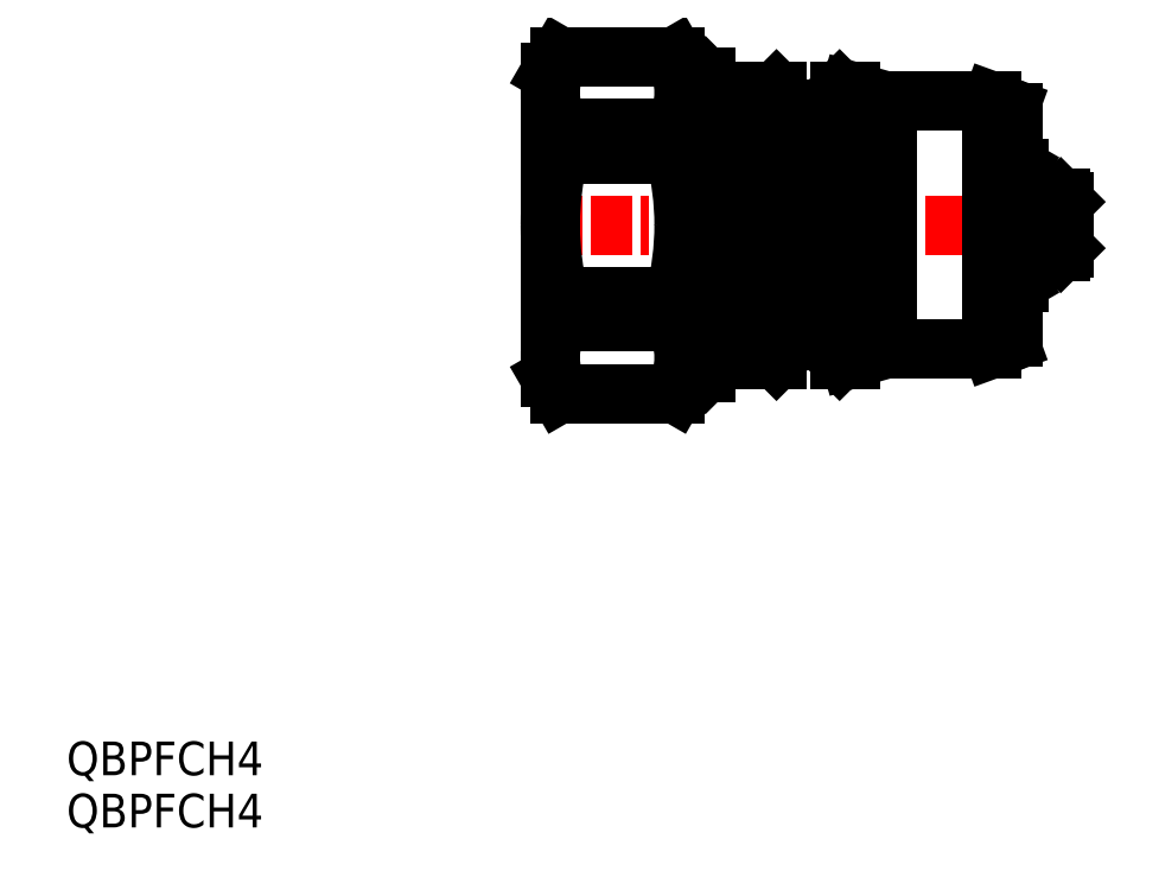
<metadata>
{"format":"dxf","ext":"dxf","renderer":"ezdxf+matplotlib","layout":"modelspace","background":"white","min_lineweight":24,"dpi":150}
</metadata>
<code>
0
SECTION
2
ENTITIES
0
LINE
8
CENTER
10
-38.4
20
3.336
30
0
11
15.42
21
3.336
31
0
0
LINE
8
0
10
8.104
20
-2.375
30
0
11
8.643
21
-2.064
31
0
0
LINE
8
0
10
12.92
20
1.136
30
0
11
12.62
21
0.8306
31
0
0
ARC
8
0
10
12.85
20
-3.664
30
0
40
4.5
50
92.93
51
159.2
0
LINE
8
0
10
12.92
20
3.336
30
0
11
12.92
21
1.136
31
0
0
LINE
8
0
10
8.643
20
-2.064
30
0
11
8.643
21
3.336
31
0
0
LINE
8
0
10
12.62
20
0.8306
30
0
11
12.62
21
3.336
31
0
0
LINE
8
0
10
8.104
20
9.047
30
0
11
8.643
21
8.736
31
0
0
LINE
8
0
10
12.92
20
5.536
30
0
11
12.62
21
5.841
31
0
0
ARC
8
0
10
12.85
20
10.34
30
0
40
4.5
50
200.8
51
267.1
0
LINE
8
0
10
12.92
20
3.336
30
0
11
12.92
21
5.536
31
0
0
LINE
8
0
10
8.643
20
8.736
30
0
11
8.643
21
3.336
31
0
0
LINE
8
0
10
12.62
20
5.841
30
0
11
12.62
21
3.336
31
0
0
LINE
8
0
10
6.104
20
-8.414
30
0
11
-3.896
21
-8.414
31
0
0
LINE
8
0
10
-12.65
20
-7.664
30
0
11
-10.15
21
-7.664
31
0
0
LINE
8
0
10
-35.03
20
-12.66
30
0
11
-24.05
21
-12.66
31
0
0
LINE
8
0
10
-7.396
20
-9.414
30
0
11
-3.896
21
-8.414
31
0
0
LINE
8
0
10
-8.396
20
-9.414
30
0
11
-10.15
21
-7.664
31
0
0
LINE
8
0
10
-14.4
20
-9.414
30
0
11
-12.65
21
-7.664
31
0
0
LINE
8
0
10
-7.396
20
-9.414
30
0
11
-8.396
21
-9.414
31
0
0
LINE
8
0
10
-14.4
20
-9.414
30
0
11
-19.9
21
-9.414
31
0
0
LINE
8
0
10
-35.03
20
-5.84
30
0
11
-24.05
21
-5.84
31
0
0
LINE
8
0
10
-35.03
20
-3.428
30
0
11
-24.05
21
-3.428
31
0
0
LINE
8
0
10
-35.9
20
-11.16
30
0
11
-35.03
21
-12.66
31
0
0
LINE
8
0
10
-35.03
20
-5.84
30
0
11
-35.03
21
-3.428
31
0
0
ARC
8
0
10
-28.74
20
-9.252
30
0
40
7.155
50
151.5
51
208.5
0
LINE
8
0
10
8.104
20
3.336
30
0
11
8.104
21
-7.336
31
0
0
LINE
8
0
10
-3.896
20
3.336
30
0
11
-3.896
21
-8.414
31
0
0
LINE
8
0
10
-7.396
20
3.336
30
0
11
-7.396
21
-9.414
31
0
0
LINE
8
0
10
-8.396
20
3.336
30
0
11
-8.396
21
-9.414
31
0
0
LINE
8
0
10
-14.4
20
3.336
30
0
11
-14.4
21
-9.414
31
0
0
LINE
8
0
10
-22.9
20
-10.66
30
0
11
-22.9
21
3.336
31
0
0
LINE
8
0
10
-35.9
20
3.336
30
0
11
-35.9
21
-11.16
31
0
0
LINE
8
0
10
-12.65
20
-7.664
30
0
11
-12.65
21
3.336
31
0
0
LINE
8
0
10
-10.15
20
-7.664
30
0
11
-10.15
21
3.336
31
0
0
ARC
8
0
10
-9.05
20
3.336
30
0
40
26.85
50
180
51
194.6
0
LINE
8
0
10
-21.15
20
-10.66
30
0
11
-22.9
21
-10.66
31
0
0
LINE
8
0
10
-21.15
20
-10.66
30
0
11
-19.9
21
-9.414
31
0
0
LINE
8
0
10
-24.05
20
-12.66
30
0
11
-22.9
21
-10.66
31
0
0
LINE
8
0
10
-24.05
20
-5.84
30
0
11
-24.05
21
-3.428
31
0
0
LINE
8
0
10
-21.15
20
-10.66
30
0
11
-21.15
21
3.336
31
0
0
LINE
8
0
10
-19.9
20
-9.414
30
0
11
-19.9
21
3.336
31
0
0
ARC
8
0
10
-30.34
20
-9.252
30
0
40
7.155
50
331.5
51
28.48
0
ARC
8
0
10
-50.03
20
3.336
30
0
40
26.85
50
345.4
51
0
0
ARC
8
0
10
7.604
20
-7.336
30
0
40
0.5
50
290
51
0
0
LINE
8
0
10
6.104
20
-8.414
30
0
11
7.775
21
-7.806
31
0
0
LINE
8
0
10
6.104
20
3.336
30
0
11
6.104
21
-8.414
31
0
0
LINE
8
0
10
6.104
20
15.09
30
0
11
-3.896
21
15.09
31
0
0
LINE
8
0
10
-12.65
20
14.34
30
0
11
-10.15
21
14.34
31
0
0
LINE
8
0
10
-35.03
20
19.34
30
0
11
-24.05
21
19.34
31
0
0
LINE
8
0
10
-7.396
20
16.09
30
0
11
-3.896
21
15.09
31
0
0
LINE
8
0
10
-8.396
20
16.09
30
0
11
-10.15
21
14.34
31
0
0
LINE
8
0
10
-14.4
20
16.09
30
0
11
-12.65
21
14.34
31
0
0
LINE
8
0
10
-7.396
20
16.09
30
0
11
-8.396
21
16.09
31
0
0
LINE
8
0
10
-14.4
20
16.09
30
0
11
-19.9
21
16.09
31
0
0
LINE
8
0
10
-35.03
20
12.51
30
0
11
-24.05
21
12.51
31
0
0
LINE
8
0
10
-35.03
20
10.1
30
0
11
-24.05
21
10.1
31
0
0
LINE
8
0
10
-35.9
20
17.84
30
0
11
-35.03
21
19.34
31
0
0
LINE
8
0
10
-35.03
20
12.51
30
0
11
-35.03
21
10.1
31
0
0
ARC
8
0
10
-28.74
20
15.92
30
0
40
7.155
50
151.5
51
208.5
0
LINE
8
0
10
-21.15
20
17.34
30
0
11
-22.9
21
17.34
31
0
0
LINE
8
0
10
-21.15
20
17.34
30
0
11
-19.9
21
16.09
31
0
0
LINE
8
0
10
-24.05
20
19.34
30
0
11
-22.9
21
17.34
31
0
0
LINE
8
0
10
-24.05
20
12.51
30
0
11
-24.05
21
10.1
31
0
0
ARC
8
0
10
-30.34
20
15.92
30
0
40
7.155
50
331.5
51
28.48
0
ARC
8
0
10
7.604
20
14.01
30
0
40
0.5
50
0
51
70
0
LINE
8
0
10
6.104
20
15.09
30
0
11
7.775
21
14.48
31
0
0
LINE
8
0
10
8.104
20
3.336
30
0
11
8.104
21
14.01
31
0
0
LINE
8
0
10
-3.896
20
3.336
30
0
11
-3.896
21
15.09
31
0
0
LINE
8
0
10
-7.396
20
3.336
30
0
11
-7.396
21
16.09
31
0
0
LINE
8
0
10
-8.396
20
3.336
30
0
11
-8.396
21
16.09
31
0
0
LINE
8
0
10
-14.4
20
3.336
30
0
11
-14.4
21
16.09
31
0
0
LINE
8
0
10
-22.9
20
17.34
30
0
11
-22.9
21
3.336
31
0
0
LINE
8
0
10
-35.9
20
3.336
30
0
11
-35.9
21
17.84
31
0
0
LINE
8
0
10
-12.65
20
14.34
30
0
11
-12.65
21
3.336
31
0
0
LINE
8
0
10
-10.15
20
14.34
30
0
11
-10.15
21
3.336
31
0
0
ARC
8
0
10
-9.05
20
3.336
30
0
40
26.85
50
165.4
51
180
0
LINE
8
0
10
-21.15
20
17.34
30
0
11
-21.15
21
3.336
31
0
0
LINE
8
0
10
-19.9
20
16.09
30
0
11
-19.9
21
3.336
31
0
0
ARC
8
0
10
-50.03
20
3.336
30
0
40
26.85
50
0
51
14.59
0
LINE
8
0
10
6.104
20
3.336
30
0
11
6.104
21
15.09
31
0
0
TEXT
8
0
10
-81.88
20
-53.9
30
0
40
3.2
1
QBPFCH4
0
TEXT
8
0
10
-81.88
20
-48.94
30
0
40
3.2
1
QBPFCH4
0
VIEWPORT
8
0
10
-0.309
20
0
30
0
40
586.9
41
415.5
68
     1
69
     1
0
ENDSEC
0
EOF

</code>
